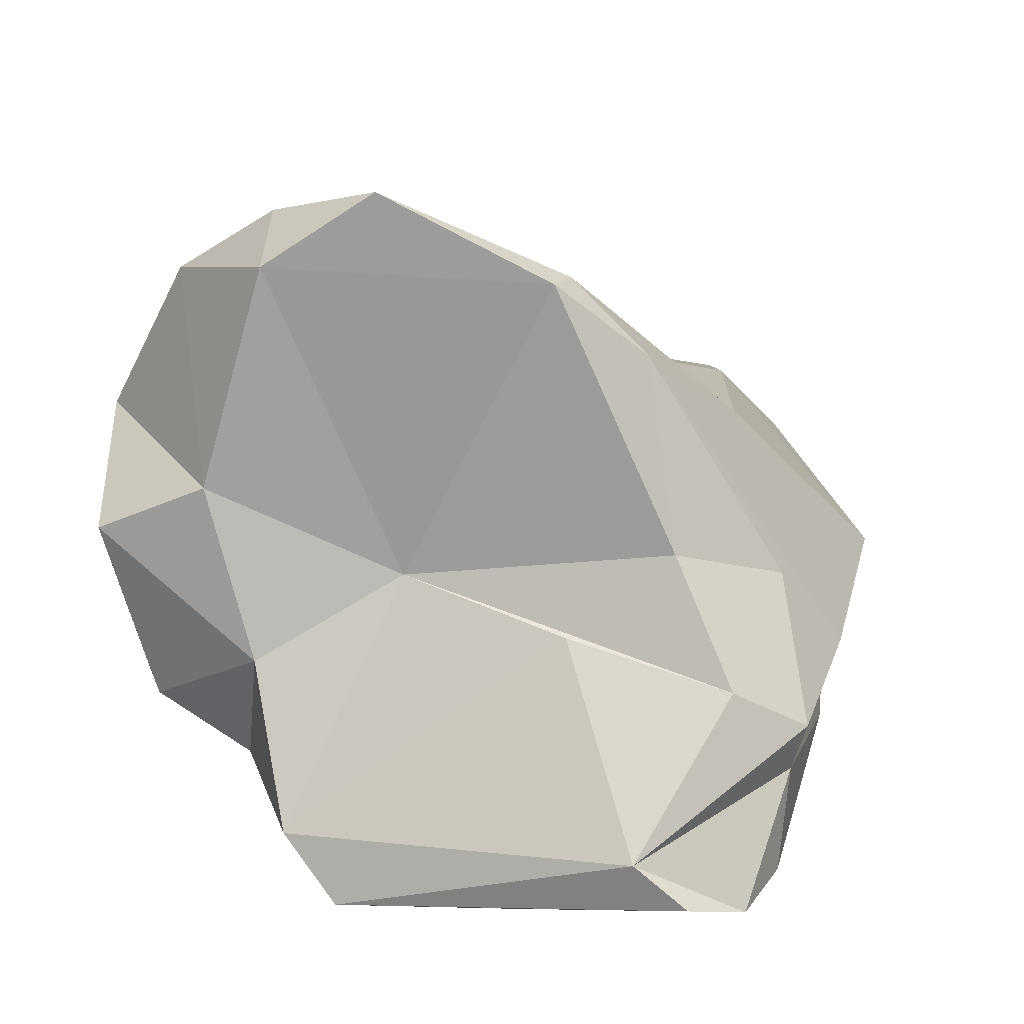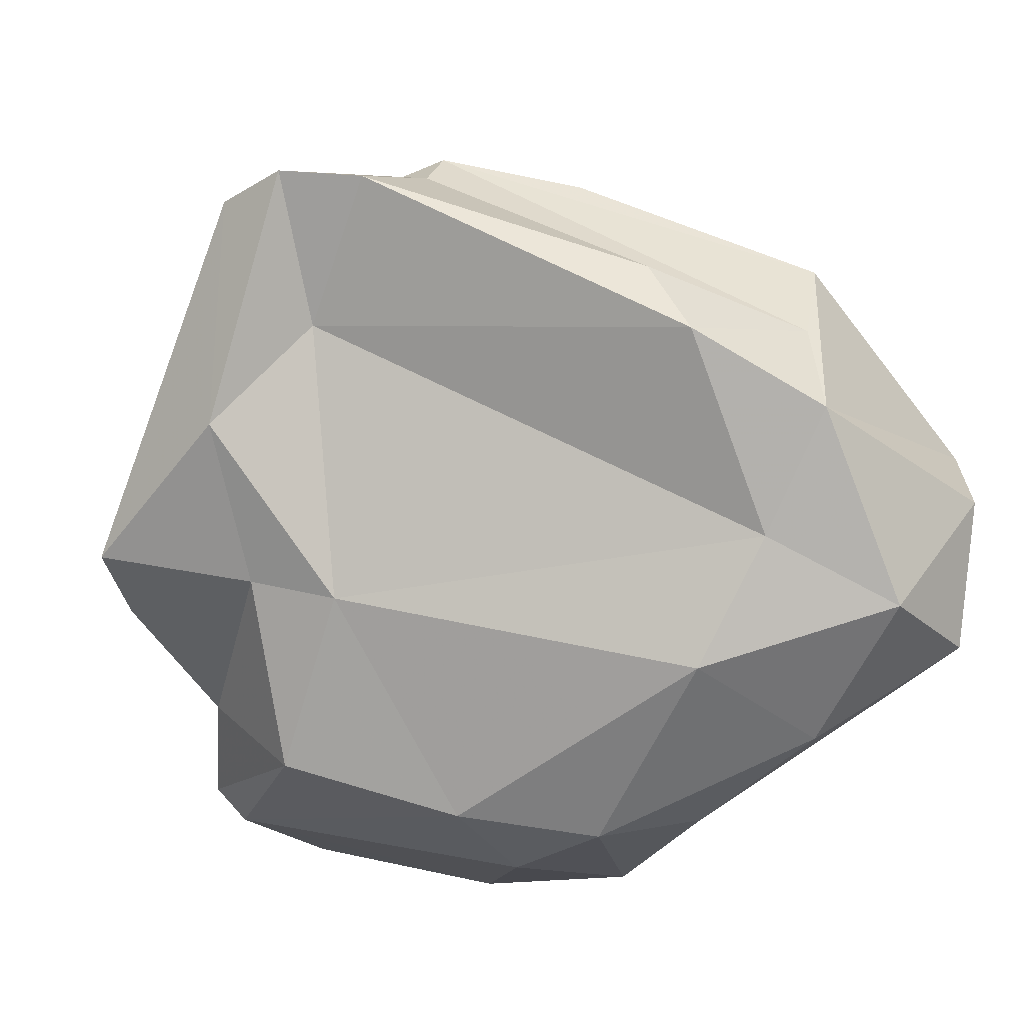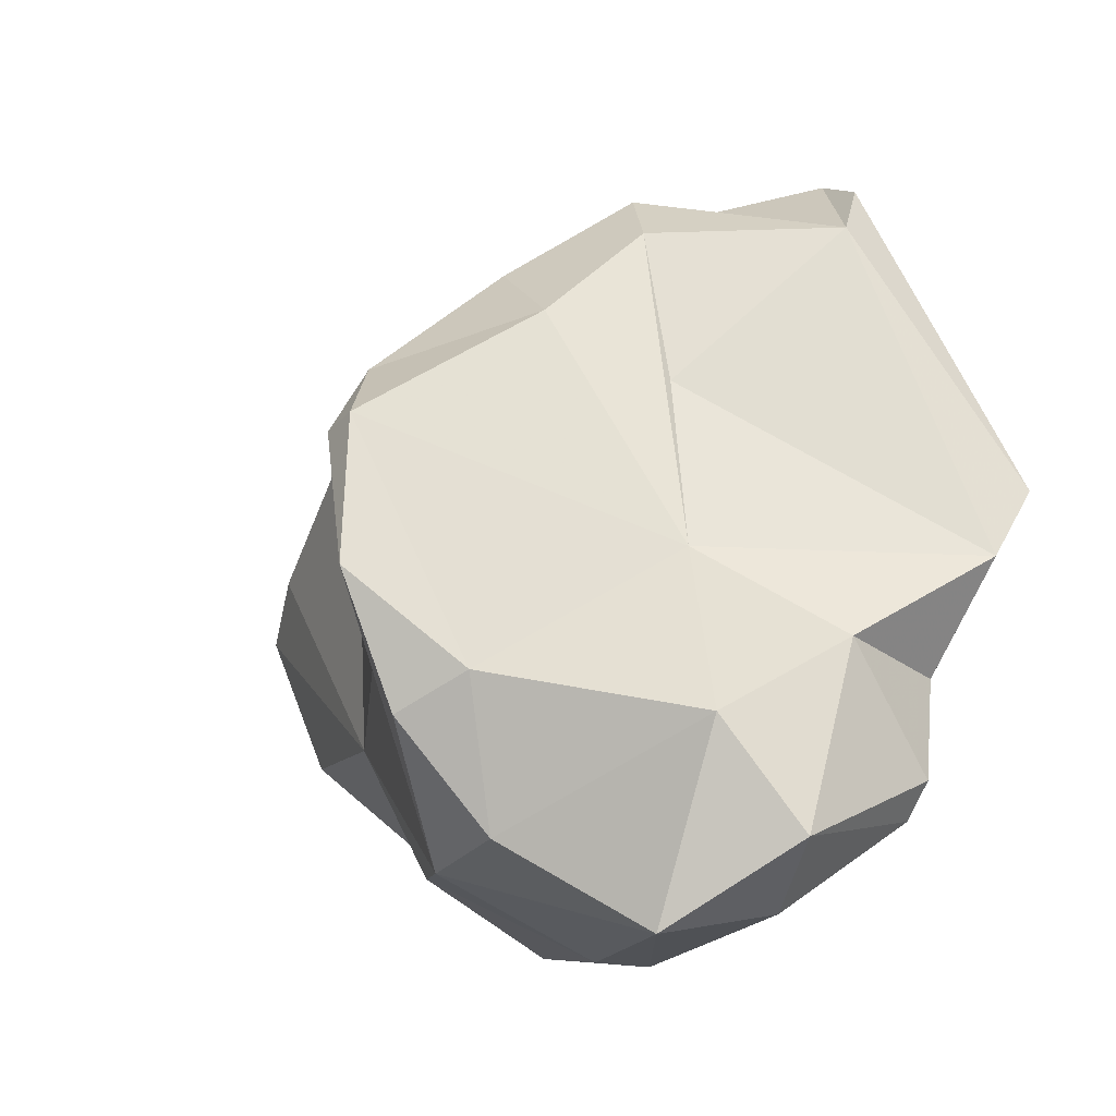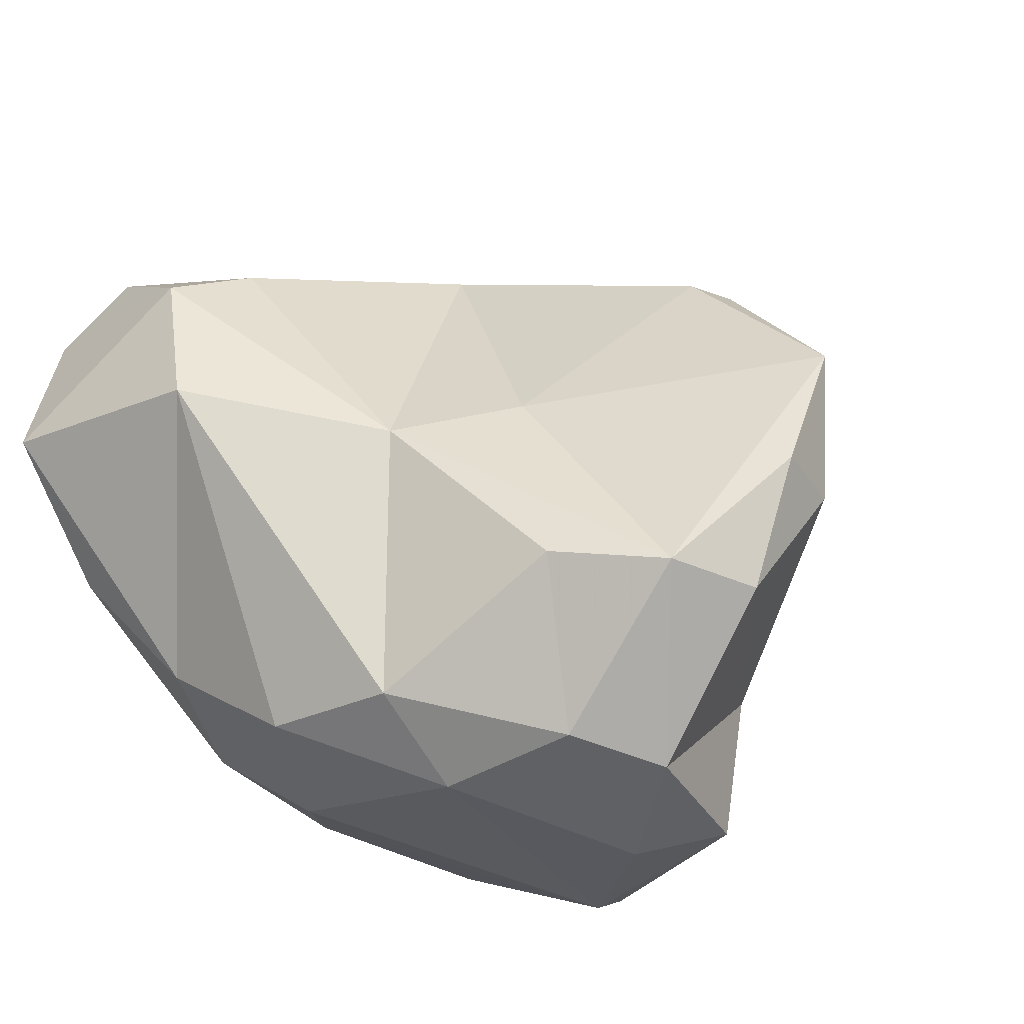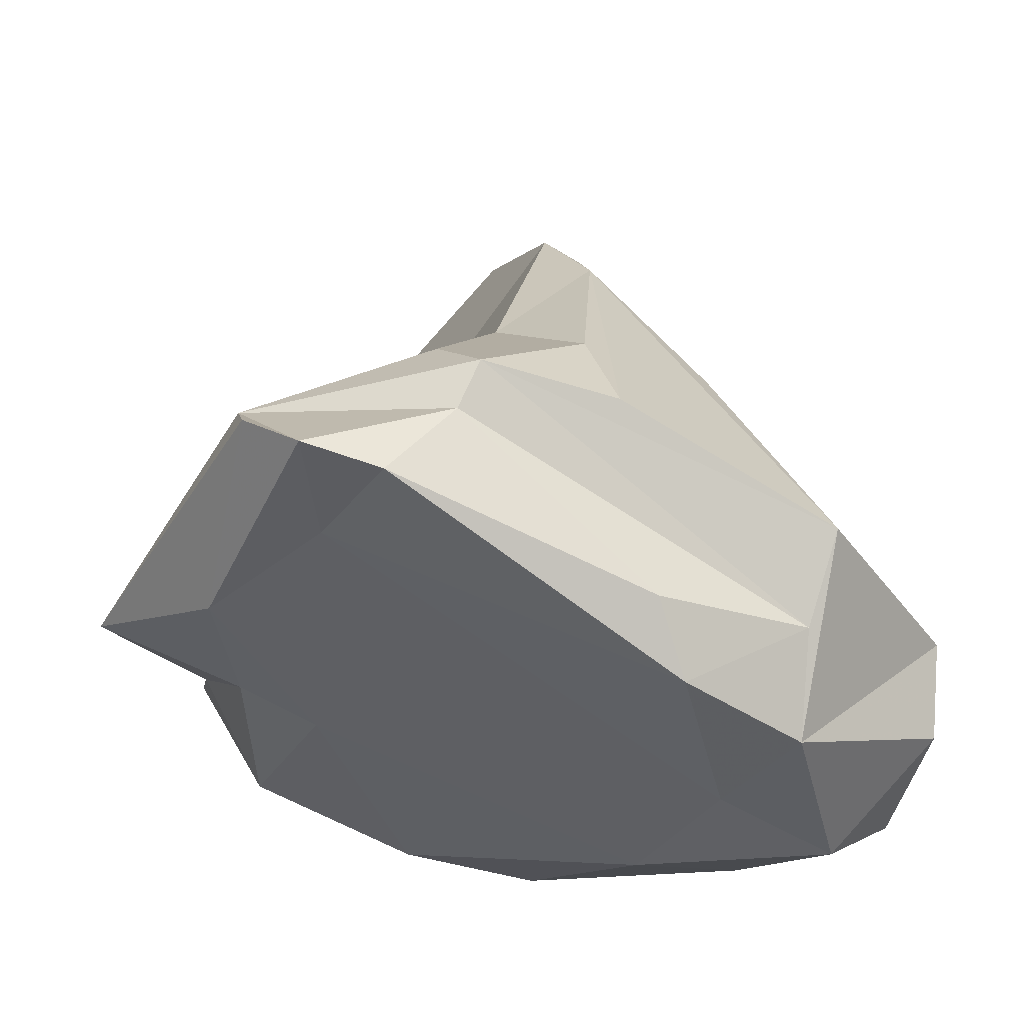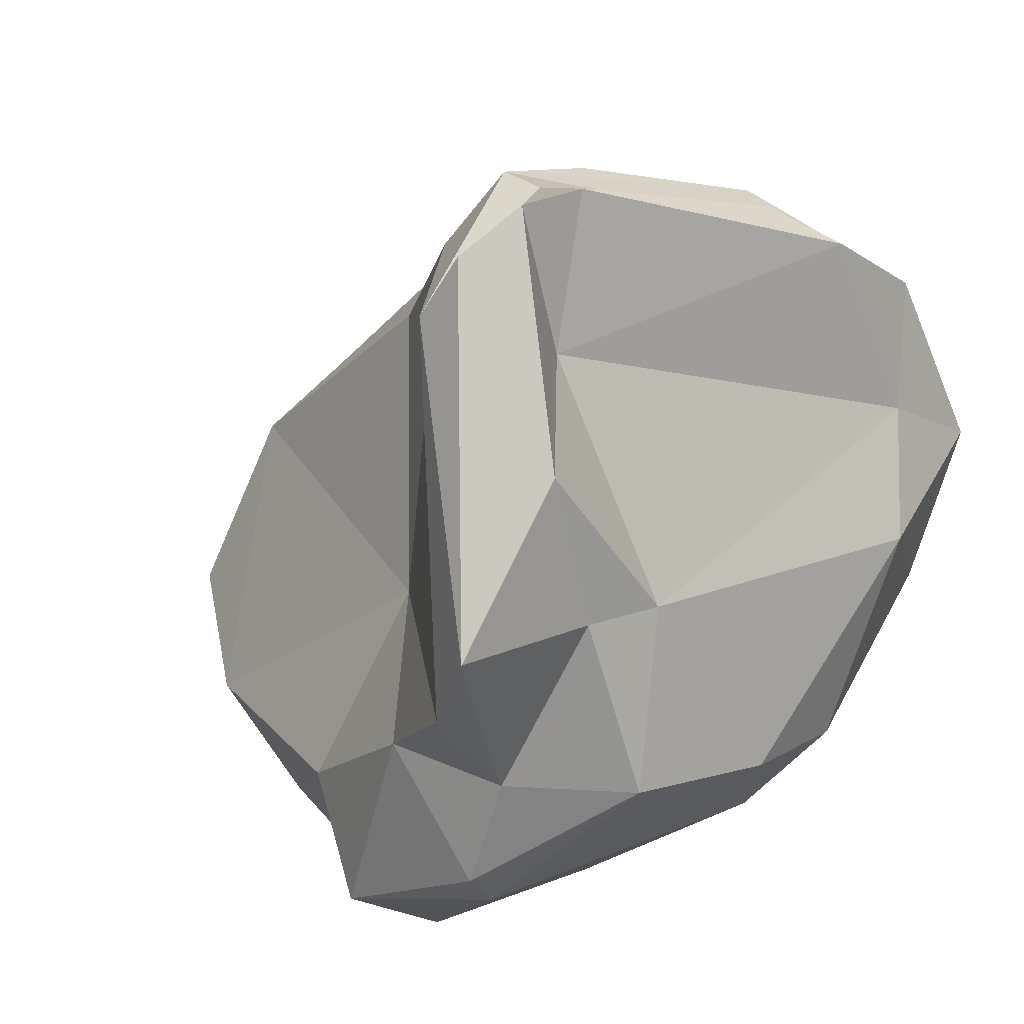
<metadata>
{"format":"obj","ext":"obj","renderer":"f3d","projection":"perspective","resolution":1024,"background":"white","views":[{"elev":48.3,"azim":-58.9,"up":"+Y"},{"elev":22.9,"azim":-6.9,"up":"+Z"},{"elev":-23.4,"azim":-150.9,"up":"+Z"},{"elev":-63.9,"azim":129.6,"up":"+Z"},{"elev":-24.9,"azim":-6.2,"up":"+Y"},{"elev":23.1,"azim":-62.5,"up":"+Z"}]}
</metadata>
<code>
v 185.8 282 70.13
v 189.6 280.6 69.91
v 188.6 282.4 65.45
v 189.7 287.7 60.08
v 188.4 283.3 62.51
v 186.4 283.1 68.1
v 190.7 283 79.9
v 190.2 279.4 65.23
v 189.1 283 61.66
v 189.3 284 78.85
v 191.3 285.9 58.92
v 193.3 287.2 72.83
v 193.3 288.4 58.1
v 188.7 281.1 74
v 189.1 285.9 65.52
v 191.1 289.5 62.8
v 192.7 287.4 68.05
v 189.2 285 77.25
v 191.6 279.6 69.76
v 194.1 287 77.44
v 200.2 276.3 68.91
v 195.6 287.2 58.02
v 191.4 282.4 76.03
v 195.9 283.6 58.8
v 196.1 278.9 62.08
v 196.4 295 61.88
v 192.7 282.4 79.85
v 195.9 289.1 74.64
v 195.2 292.7 59.47
v 194.5 277.8 64.35
v 195 285.7 79.27
v 194.6 294.7 62.7
v 194.5 284.4 79.17
v 199.3 280.7 60.54
v 197.8 294.9 69.71
v 197.9 287.7 76.86
v 200.3 278.4 76.96
v 198.8 283.9 59.31
v 196.8 296.7 64.94
v 198 277.3 63.78
v 200.4 289.7 65.56
v 199 289.3 60
v 197.2 291.7 59.24
v 198.8 294.3 69.64
v 200.8 278.3 63.54
v 199.5 280.3 77.94
v 198.8 292.7 72.04
v 201.8 288.6 73.31
v 198.5 285.2 78.57
v 202 277.2 71.96
v 206.3 283 65.9
v 204.3 282.8 76.8
v 203.6 280.4 76.07
v 203.4 277 66.41
v 202.3 287 64.54
v 205.2 276.4 70.29
v 203.5 277.7 75.06
v 206.3 285 70.73
v 207.8 279.2 71.72
v 207.2 277.8 68.37
v 207.7 283.5 69.69
v 208 281.8 71.89
g foo
f 19 2 8
f 30 19 8
f 40 30 25
f 34 40 25
f 45 40 34
f 25 30 9
f 9 30 8
f 9 8 5
f 34 25 24
f 24 25 9
f 38 34 24
f 5 4 9
f 24 9 11
f 11 9 4
f 38 24 22
f 13 11 4
f 24 11 13
f 22 24 13
f 19 14 2
f 30 21 19
f 40 21 30
f 54 21 40
f 2 14 1
f 54 40 45
f 2 1 3
f 2 3 8
f 45 34 51
f 3 1 6
f 3 5 8
f 3 6 15
f 38 51 34
f 3 15 5
f 55 51 38
f 15 4 5
f 38 42 55
f 42 38 22
f 4 15 16
f 16 13 4
f 13 43 22
f 13 16 29
f 43 13 29
f 43 42 22
f 7 14 23
f 23 14 19
f 50 23 19
f 19 21 50
f 21 56 50
f 14 7 10
f 56 21 54
f 1 14 10
f 60 56 54
f 10 18 1
f 45 60 54
f 51 60 45
f 6 1 18
f 17 15 6
f 16 15 17
f 43 55 42
f 16 32 29
f 32 16 17
f 26 43 29
f 26 29 32
f 37 27 23
f 37 23 50
f 23 27 7
f 57 37 50
f 50 56 57
f 56 59 57
f 59 56 60
f 59 60 61
f 18 12 6
f 61 60 51
f 12 17 6
f 55 58 61
f 61 51 55
f 41 55 43
f 32 17 35
f 39 41 43
f 43 26 39
f 32 39 26
f 46 27 37
f 53 46 37
f 53 37 57
f 33 7 27
f 33 27 46
f 53 33 46
f 52 53 57
f 62 52 57
f 62 57 59
f 18 10 7
f 31 33 53
f 31 18 33
f 18 7 33
f 61 62 59
f 20 18 31
f 12 18 20
f 61 58 62
f 17 12 20
f 17 20 28
f 58 55 48
f 28 35 17
f 48 55 41
f 48 41 44
f 35 39 32
f 35 44 39
f 39 44 41
f 31 53 52
f 49 31 52
f 58 52 62
f 36 31 49
f 58 48 52
f 20 31 36
f 47 36 49
f 48 47 52
f 47 49 52
f 28 20 36
f 28 36 47
f 35 28 47
f 44 47 48
f 44 35 47
g

</code>
